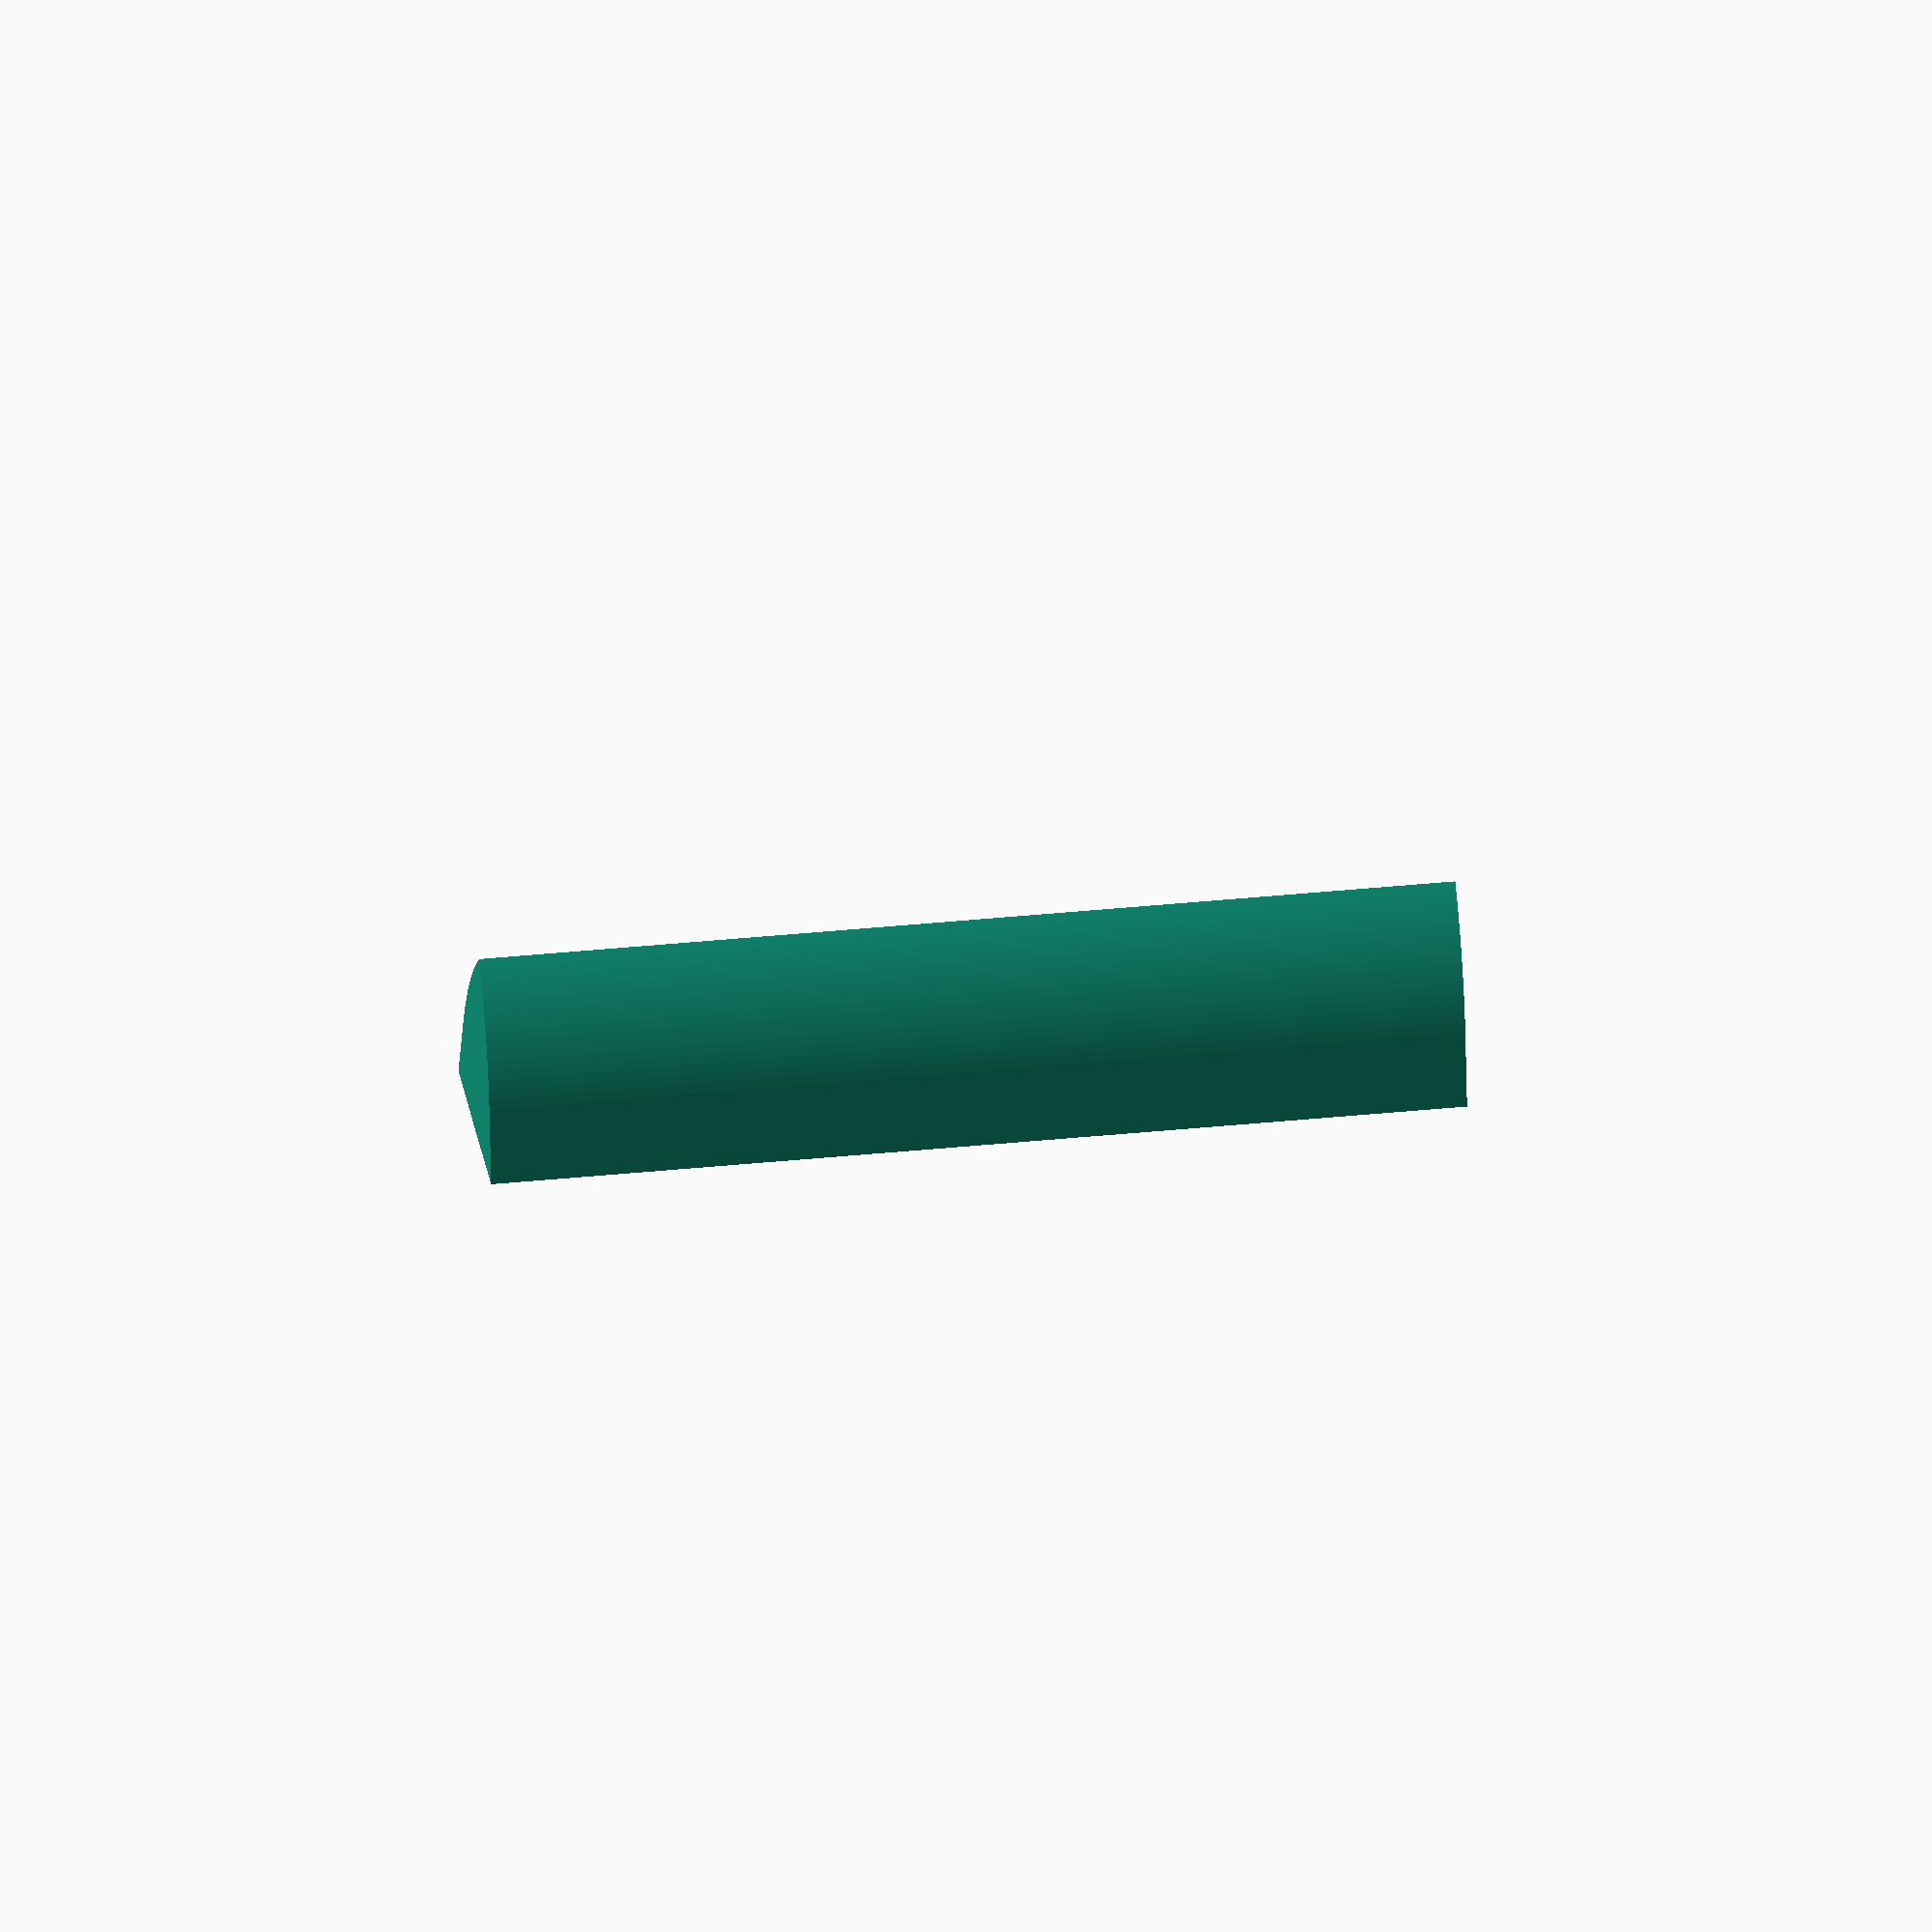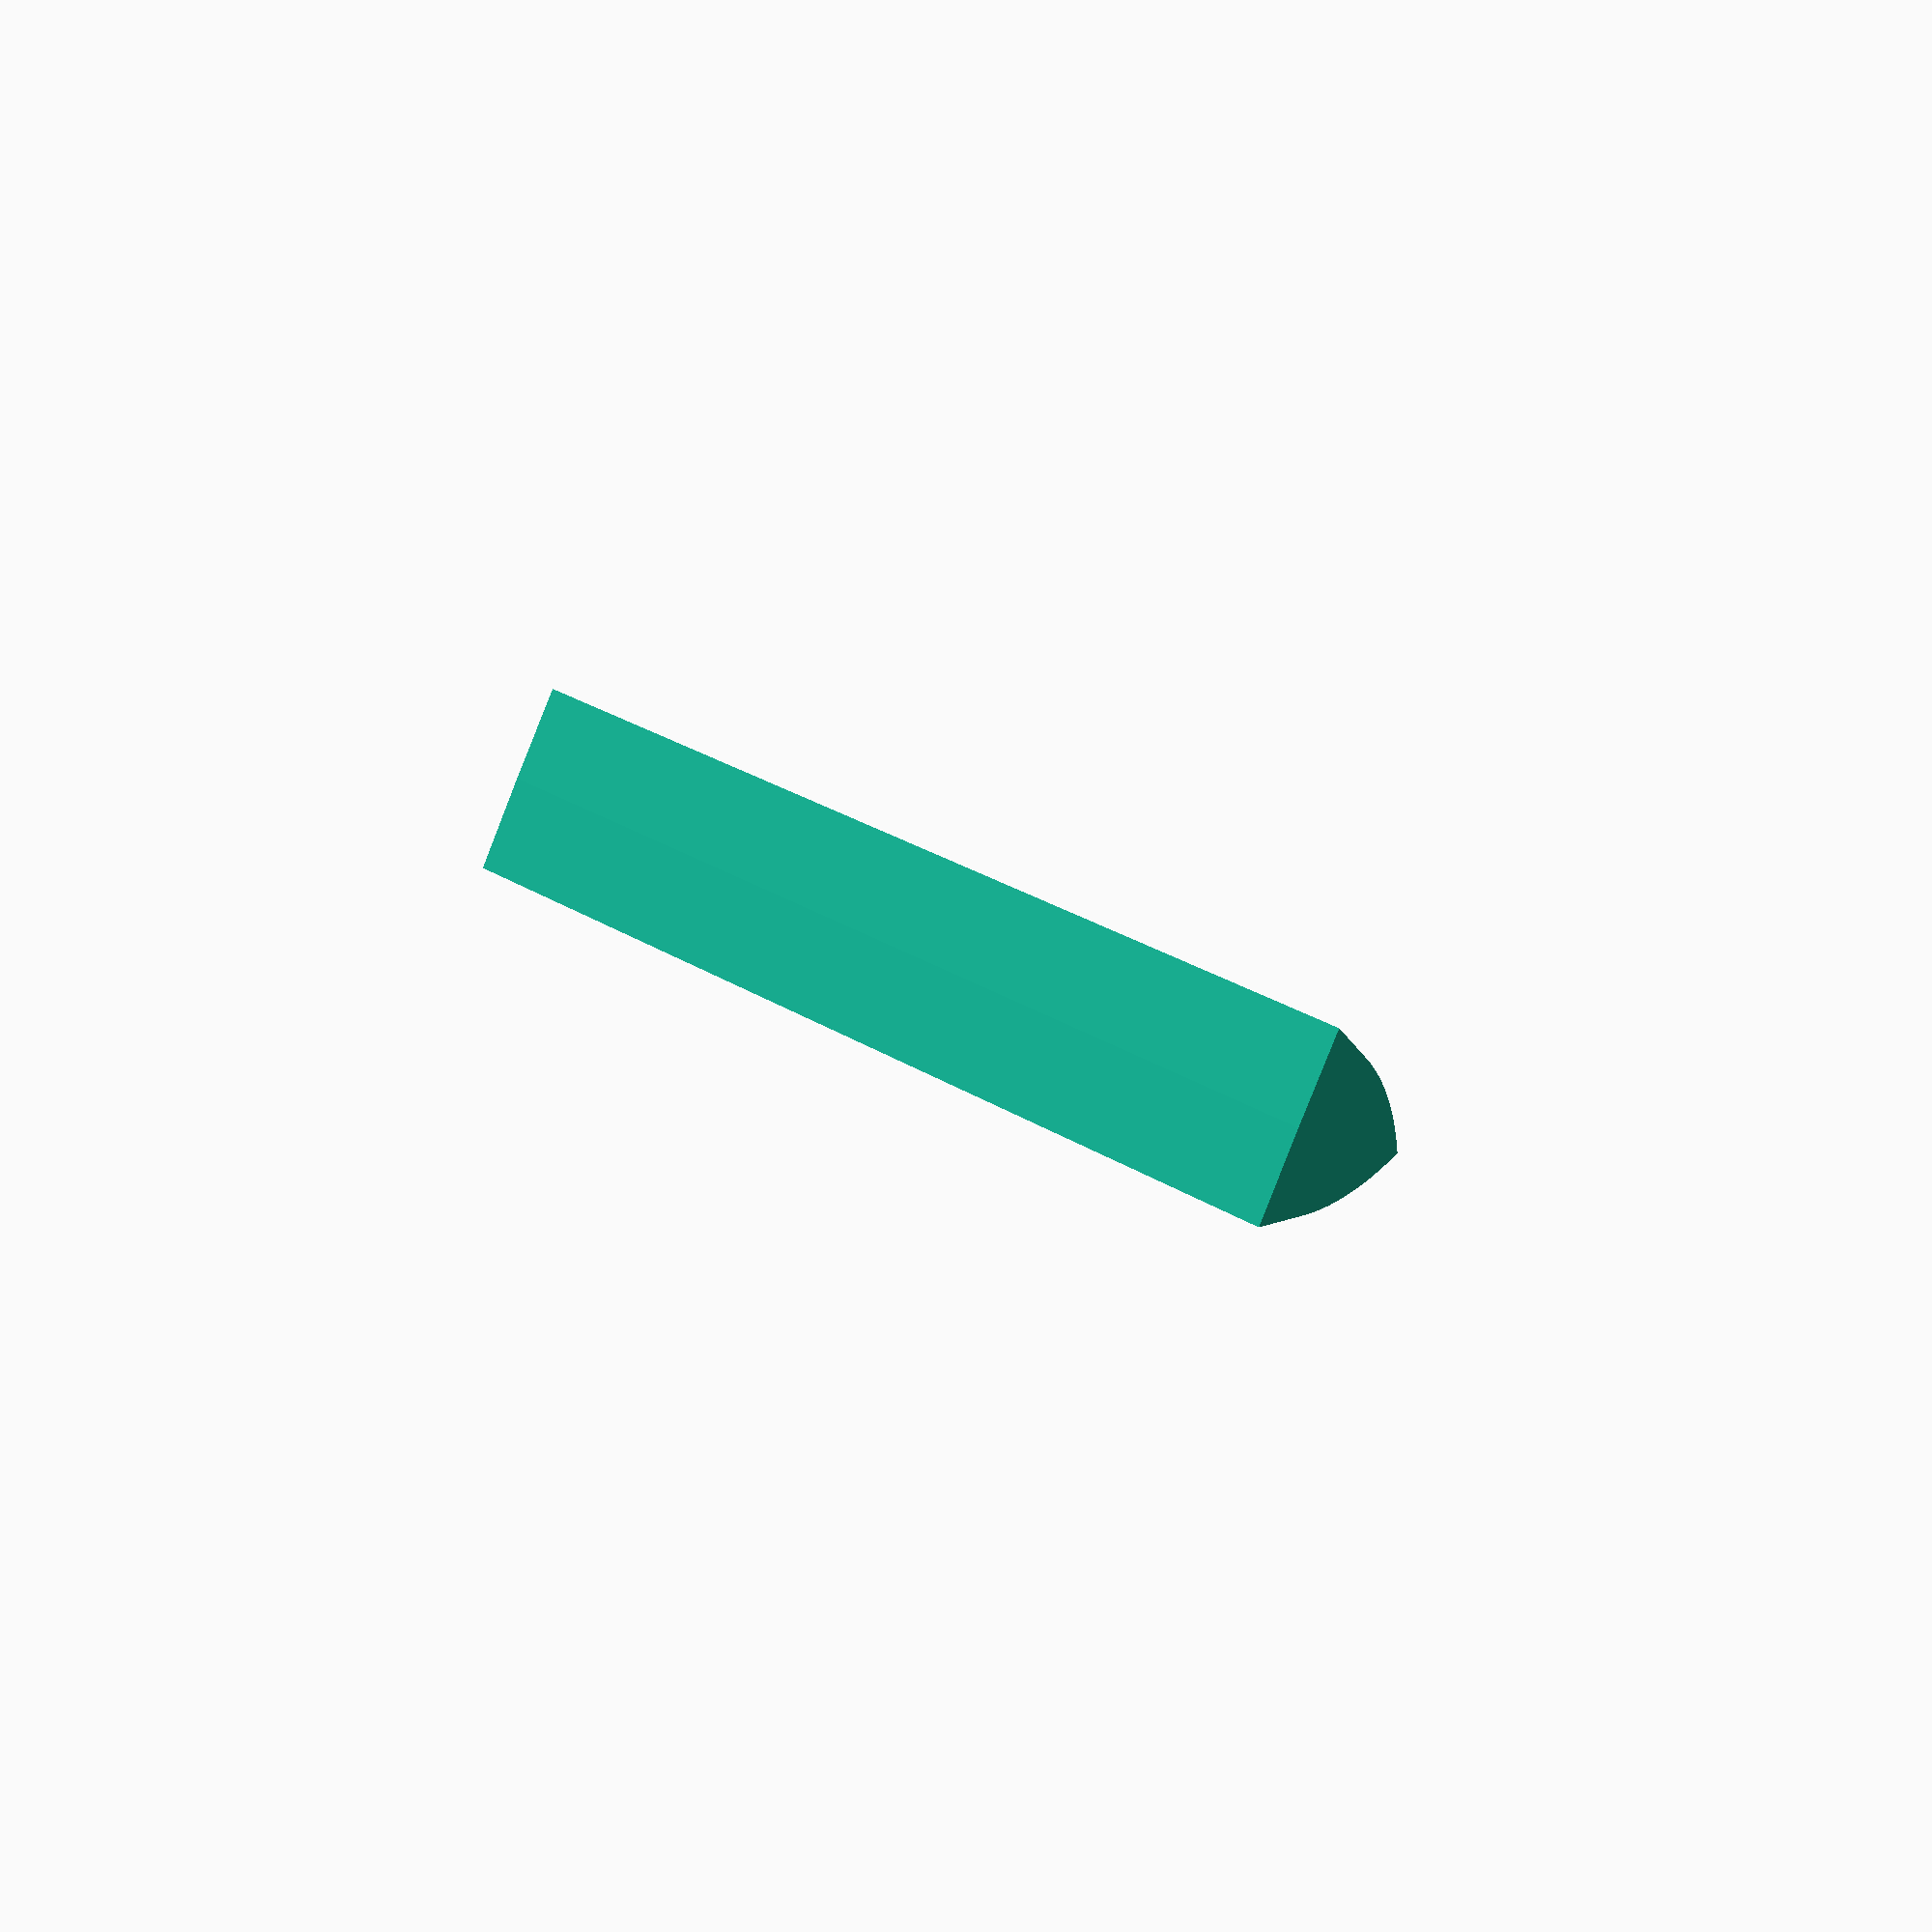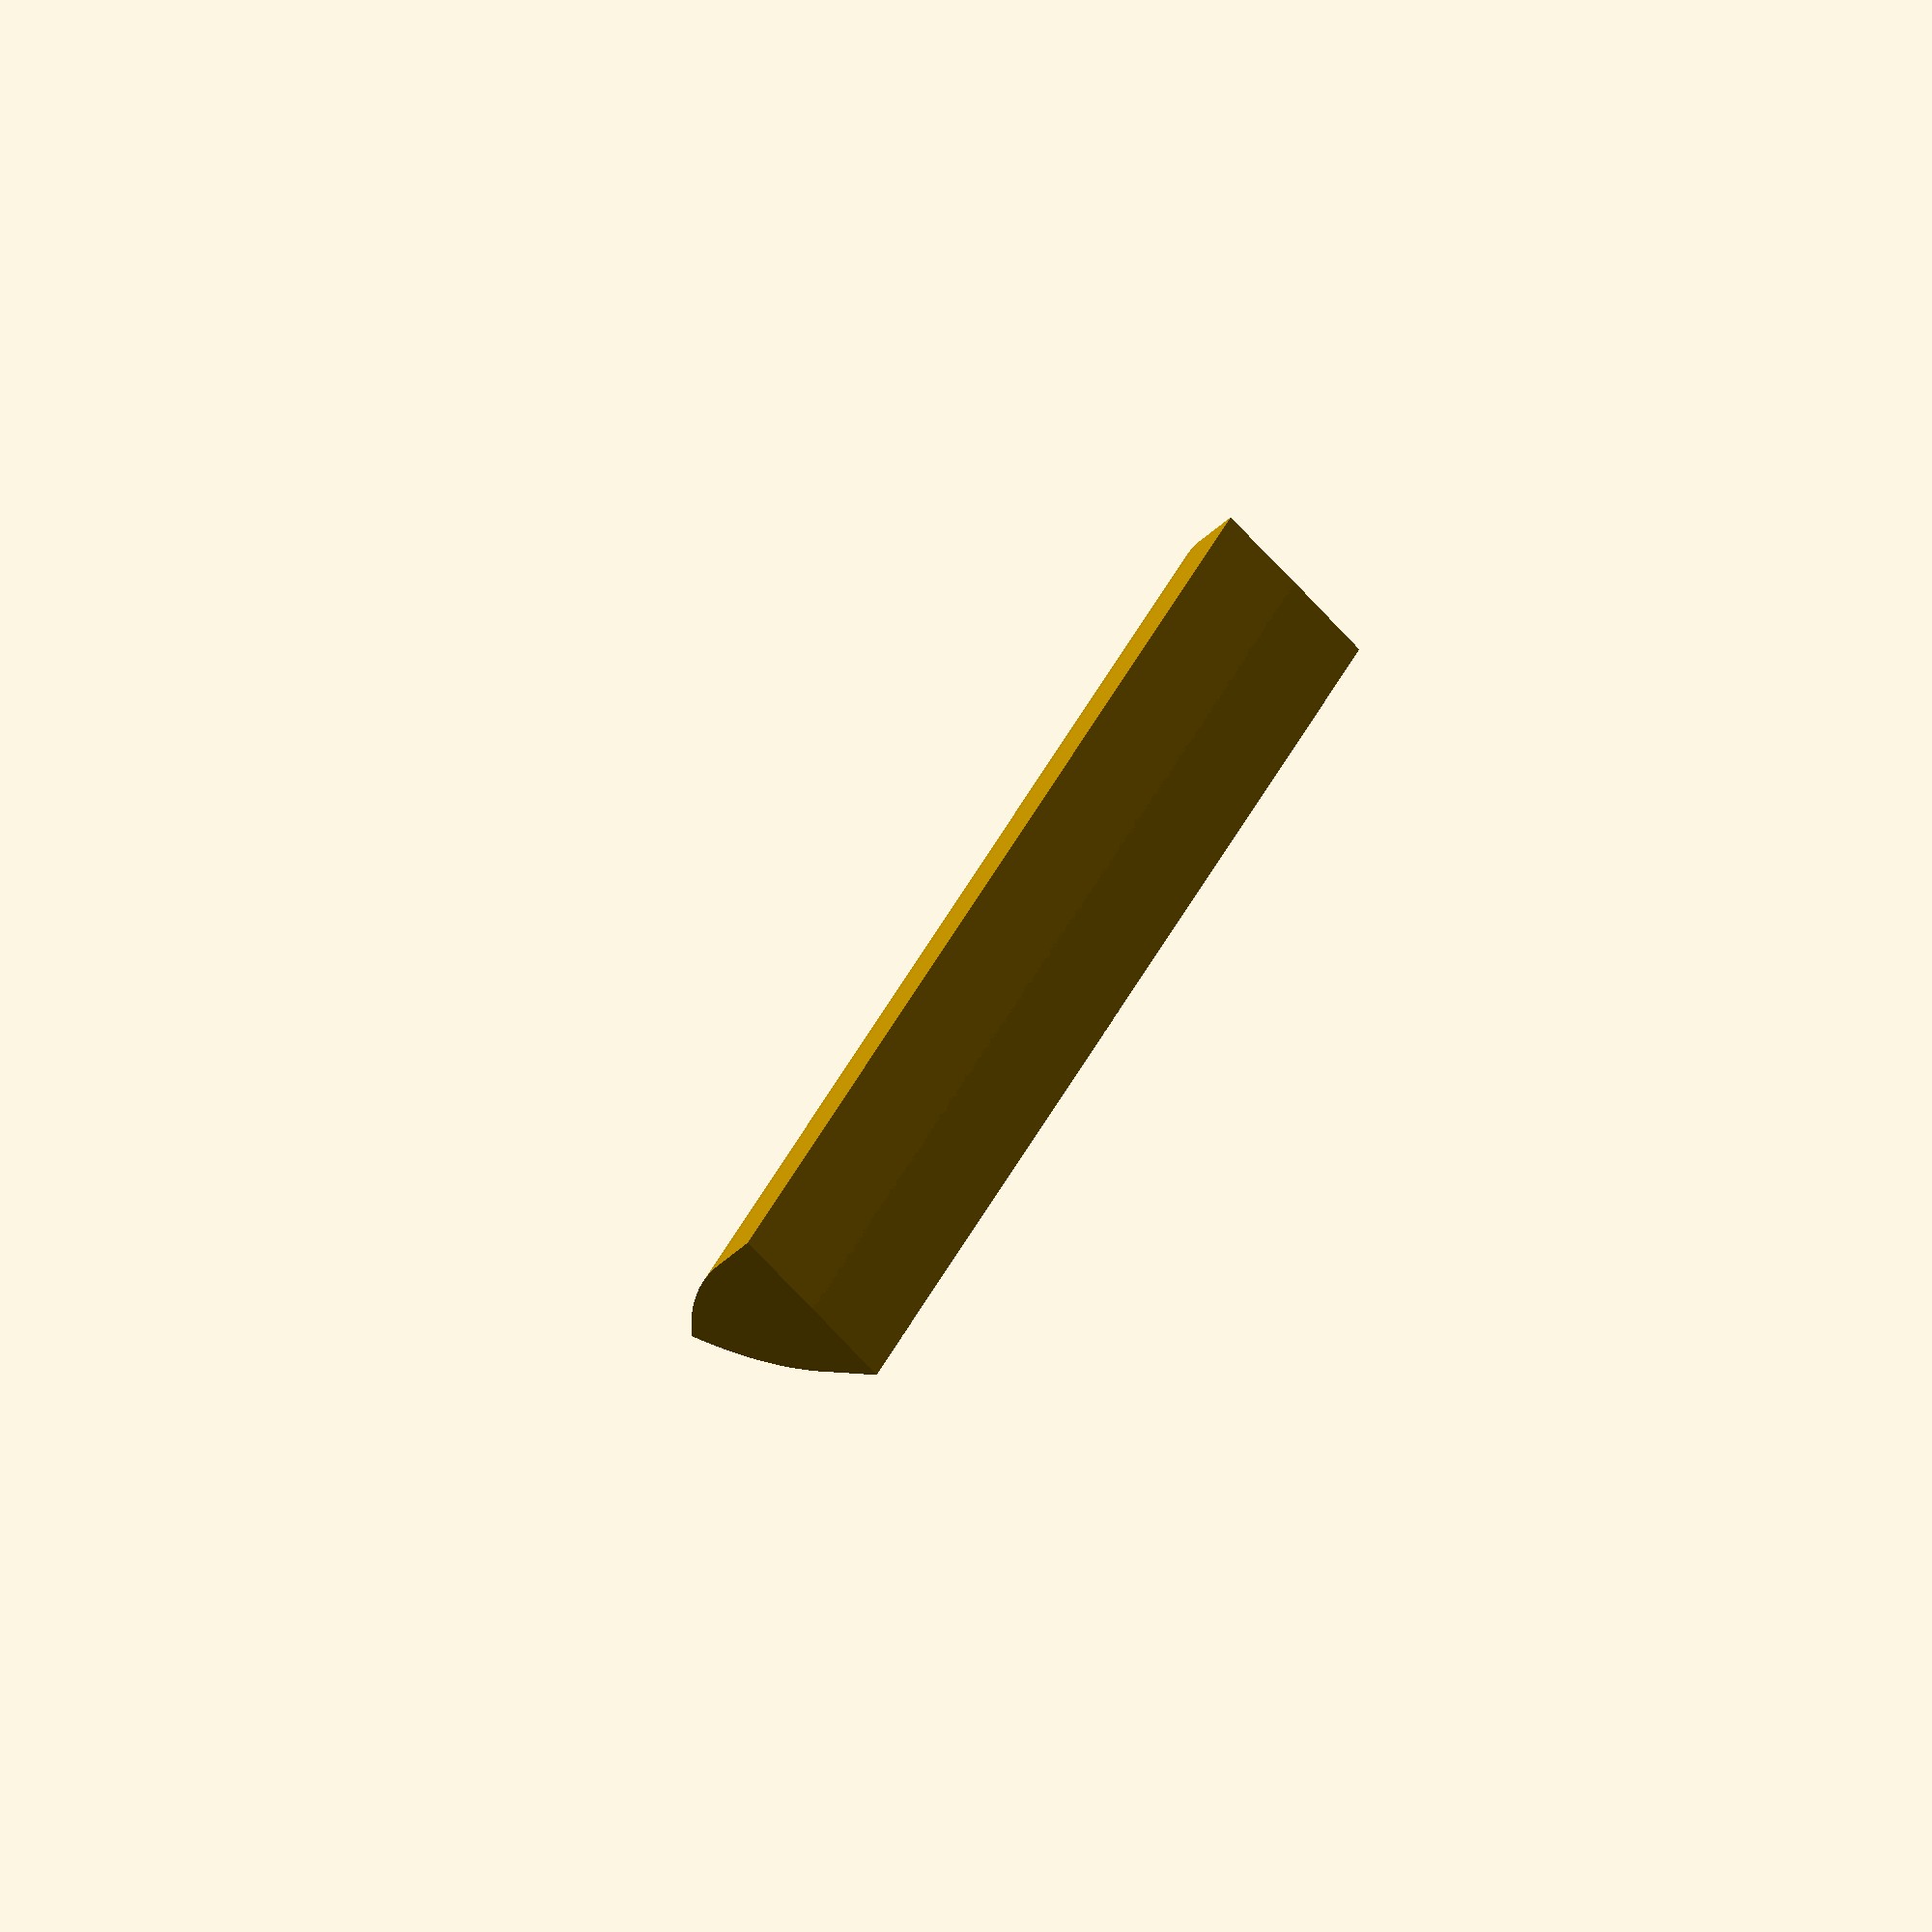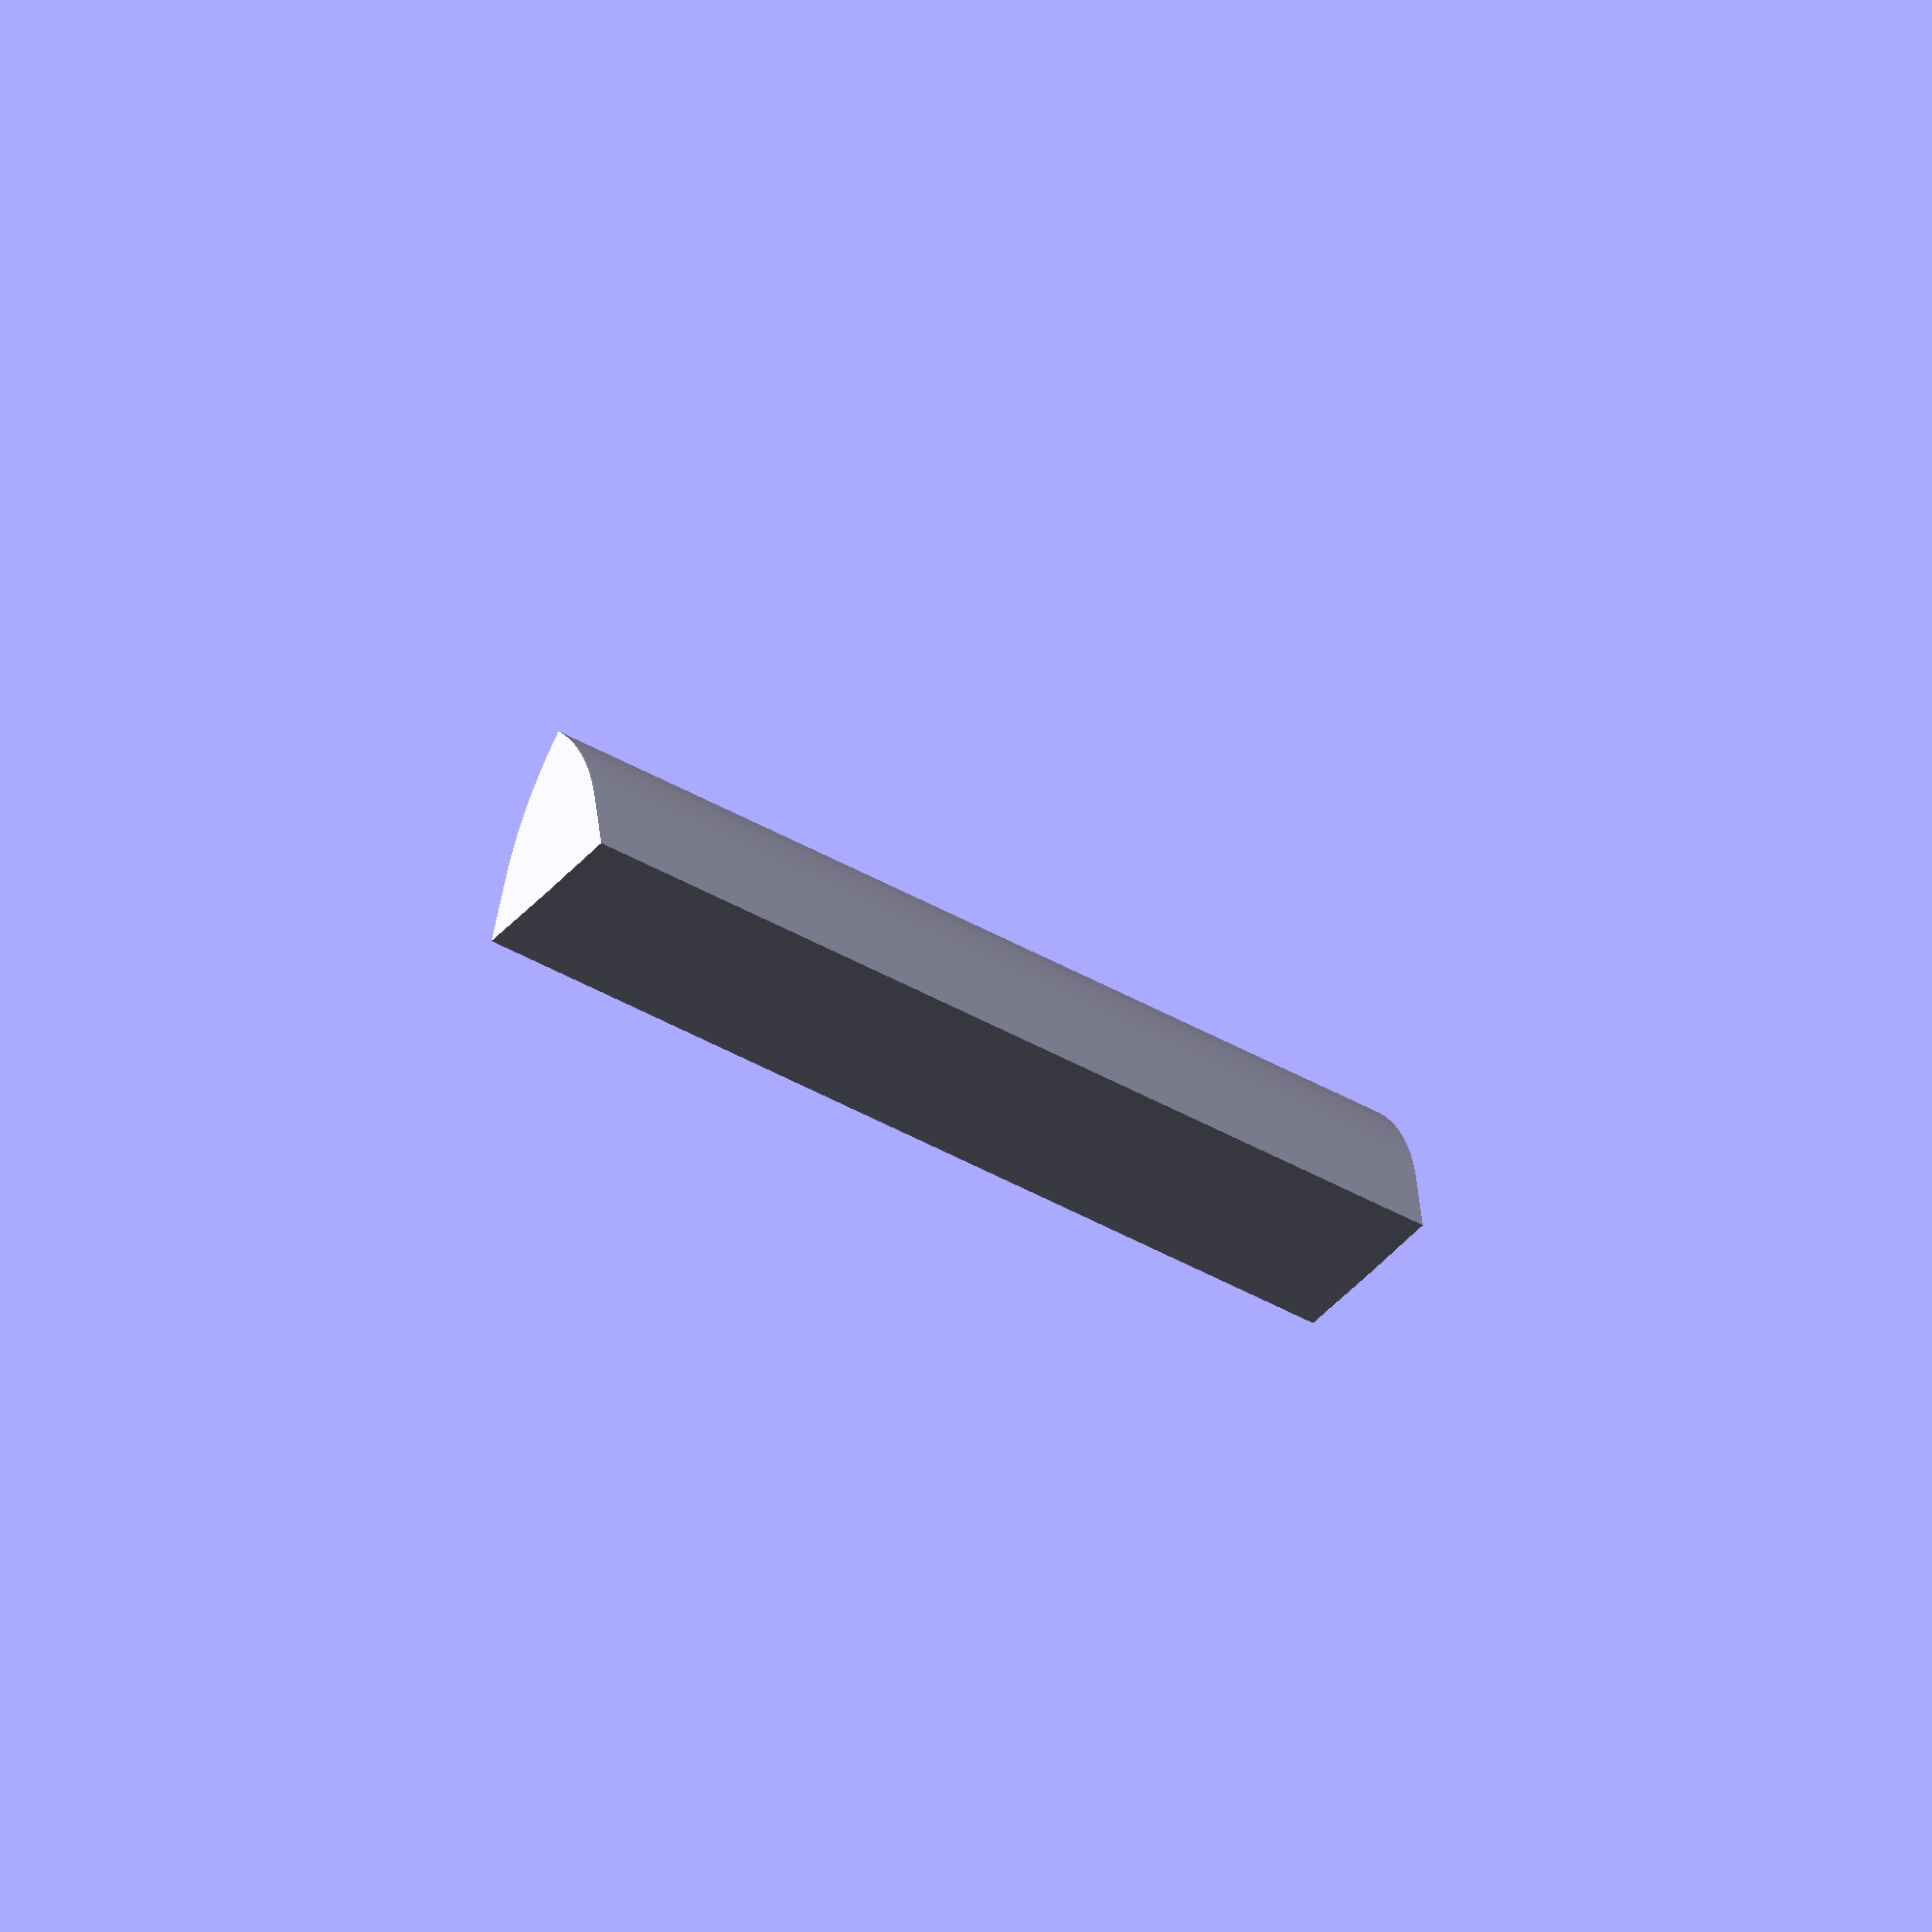
<openscad>
r=1;
pi=3.14159265;
intersection() {
	translate([10,0,0]) {
		linear_extrude(h=10) {
			for(theta=[0:1:89]) {
				assign(theta2=theta+1) {
					polygon(points=[[0,0], 
							[-r*(theta*sin(theta)+cos(theta)), r*(sin(theta)-theta*cos(theta))],
							[-r*(theta2*sin(theta2)+cos(theta2)), r*(sin(theta2)-theta2*cos(theta2))],
						],
						paths=[[0,1,2]]);
				}
			}
		}
	}
	translate([-10,0,0]) {
		linear_extrude(h=10) {
			for(theta=[0:1:89]) {
				assign(theta2=theta+1) {
					polygon(points=[[0,0], 
							[r*(theta*sin(theta)+cos(theta)), r*(sin(theta)-theta*cos(theta))],
							[r*(theta2*sin(theta2)+cos(theta2)), r*(sin(theta2)-theta2*cos(theta2))],
						],
						paths=[[0,1,2]]);
				}
			}
		}
	}
}
</openscad>
<views>
elev=331.9 azim=187.4 roll=80.4 proj=o view=wireframe
elev=146.9 azim=234.3 roll=50.8 proj=p view=wireframe
elev=122.9 azim=138.2 roll=330.8 proj=o view=wireframe
elev=43.8 azim=186.1 roll=56.1 proj=o view=wireframe
</views>
